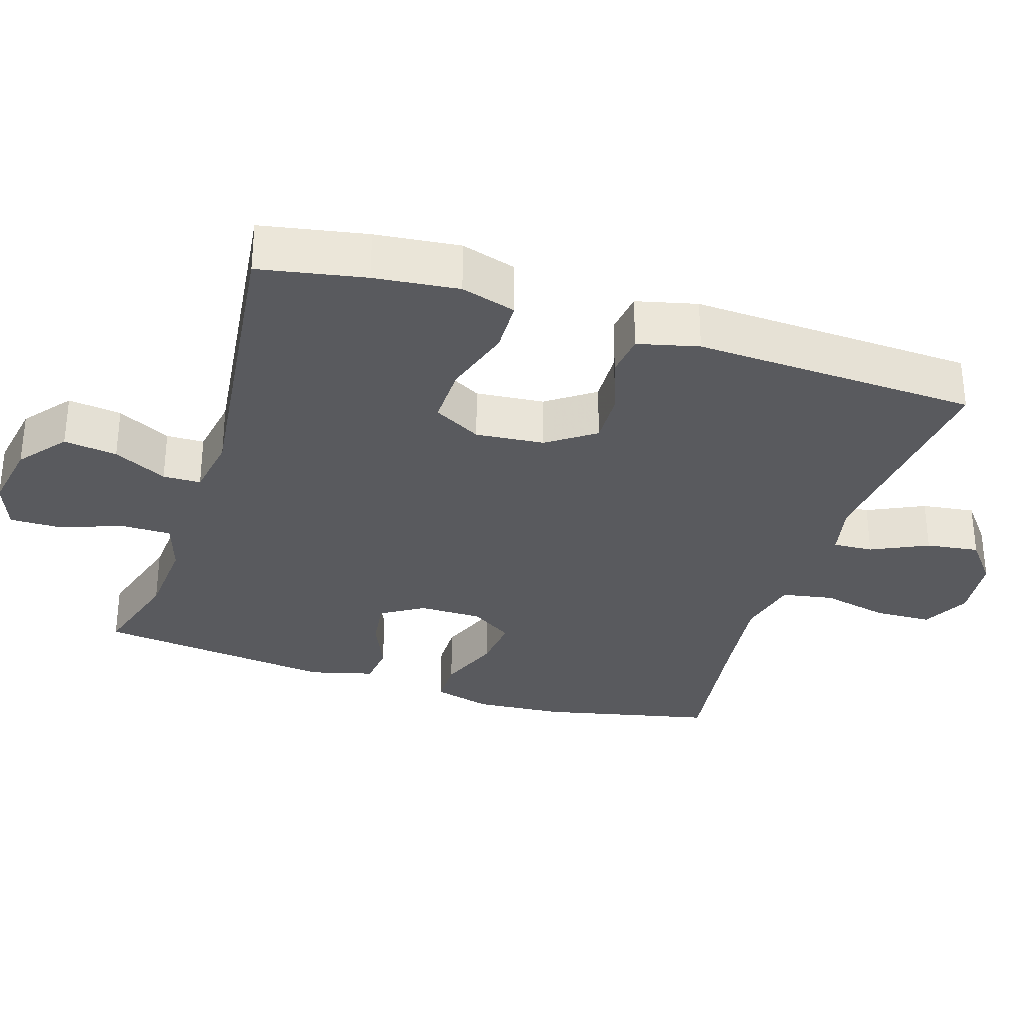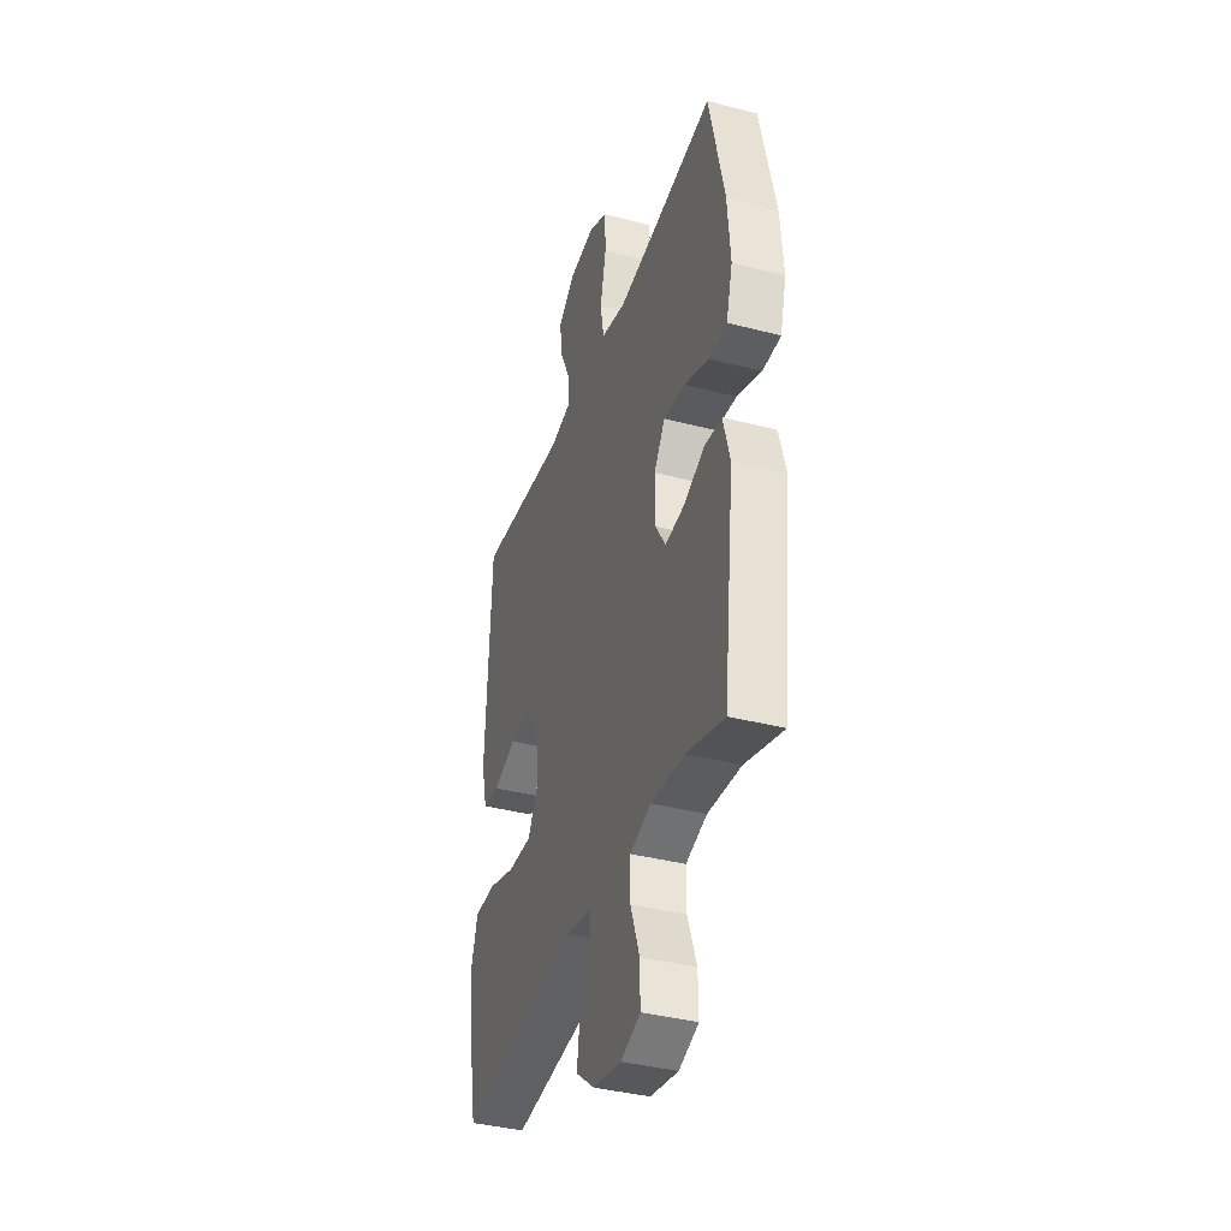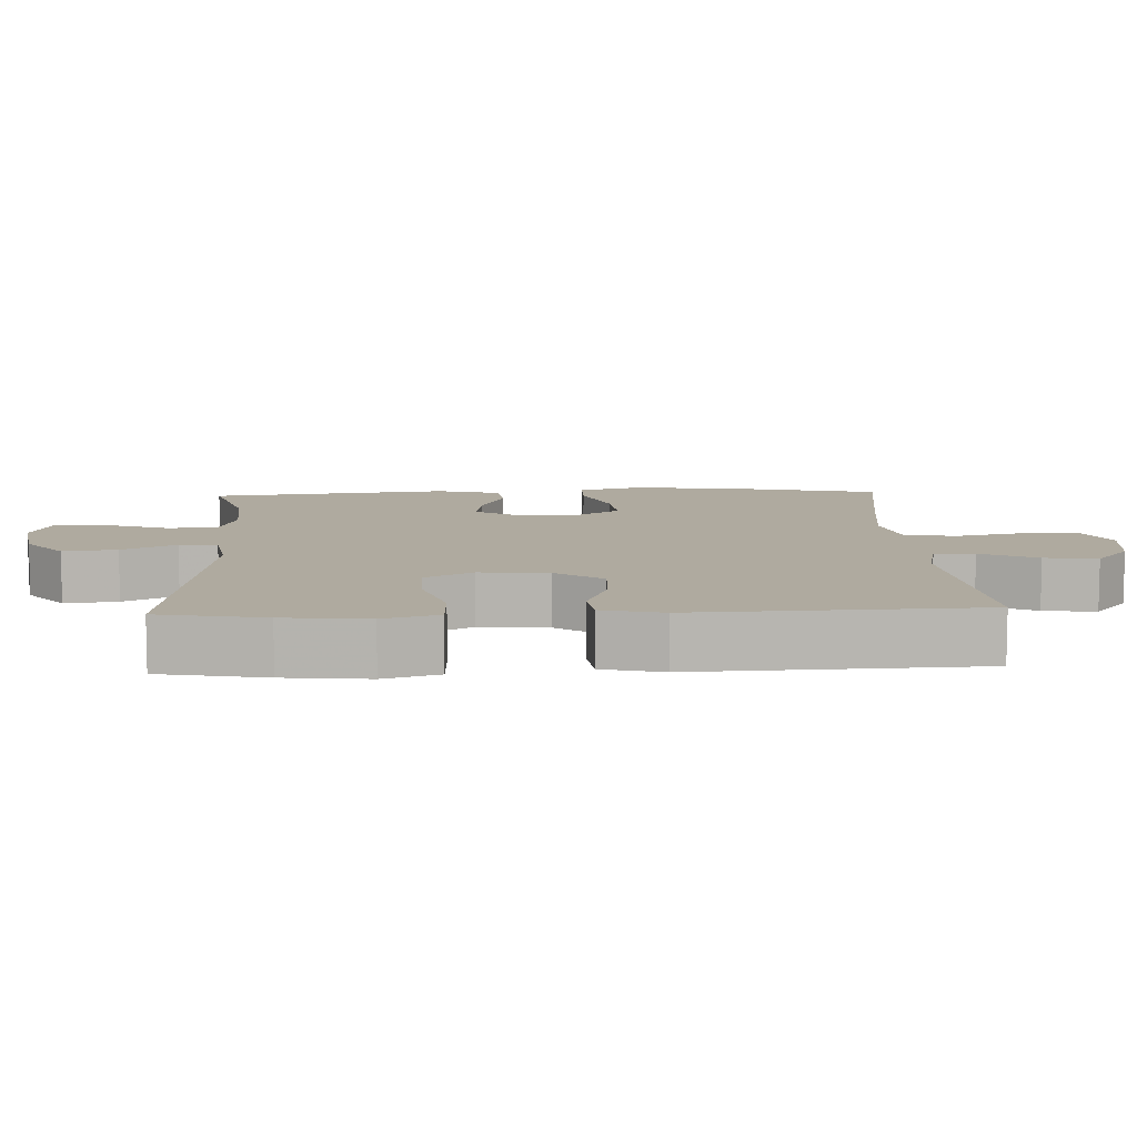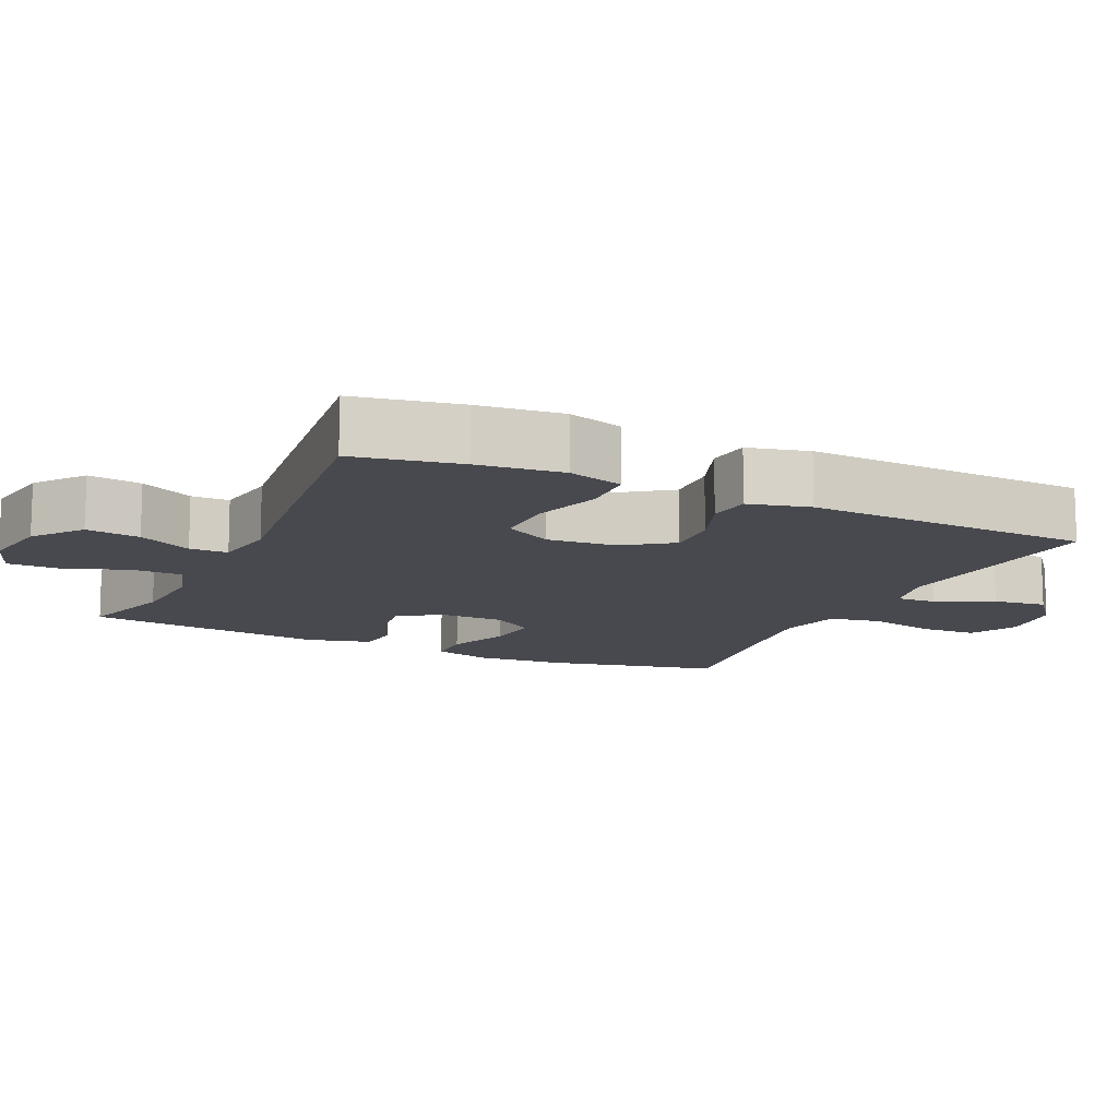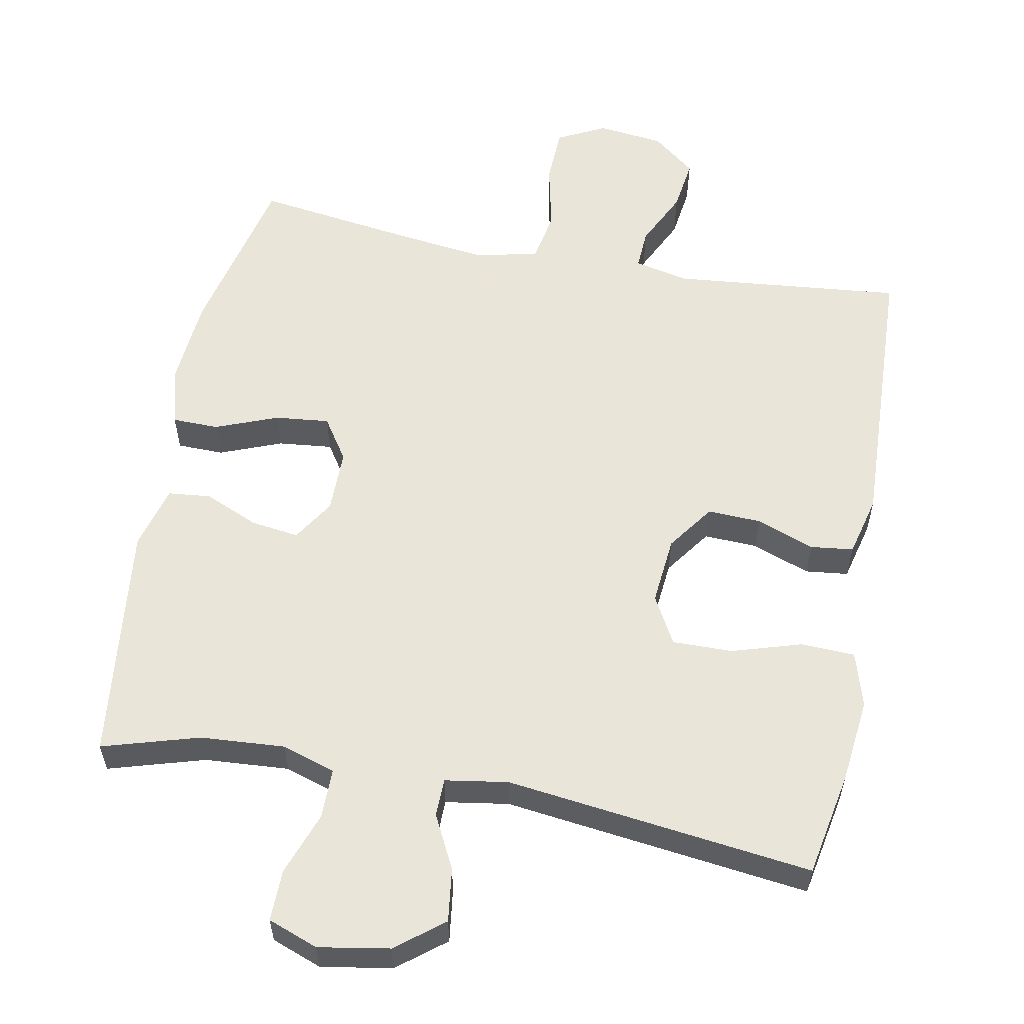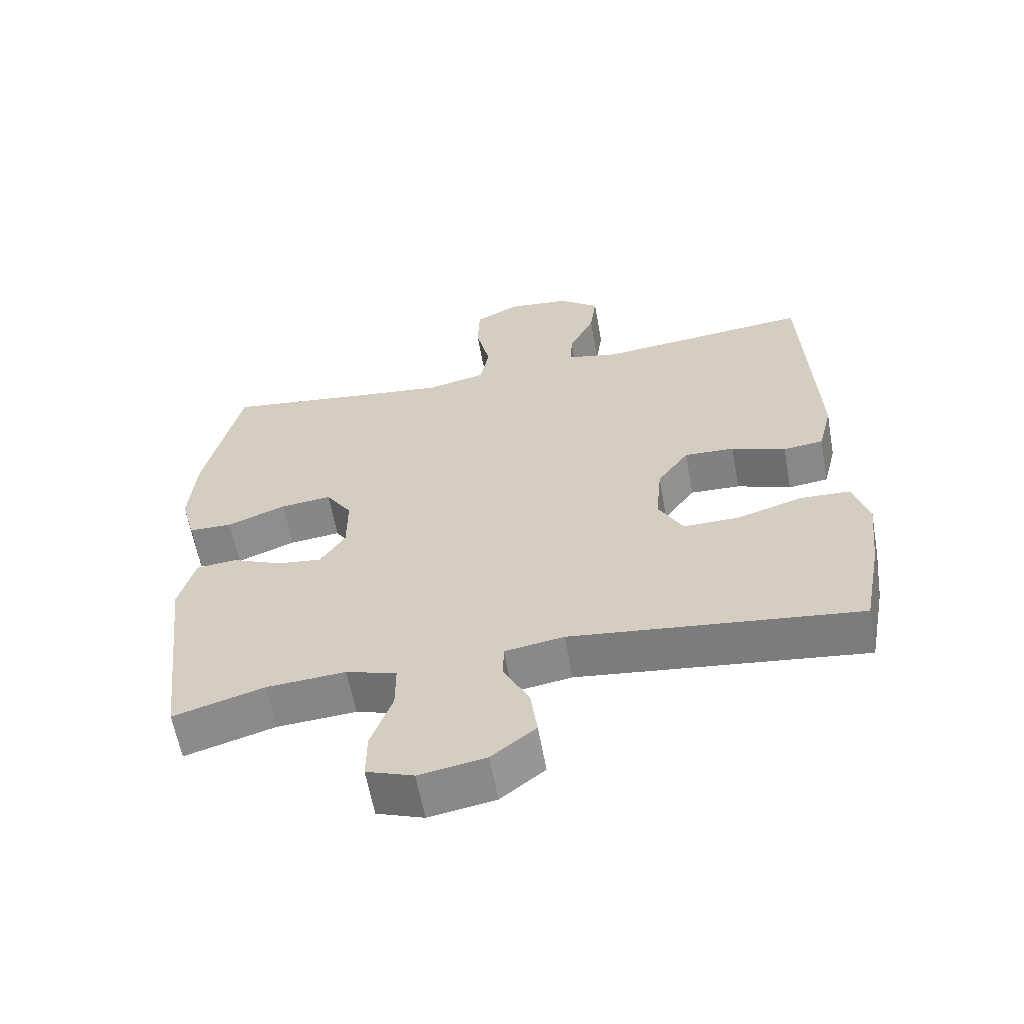
<metadata>
{"format":"obj","ext":"obj","renderer":"f3d","projection":"perspective","resolution":1024,"background":"white","views":[{"elev":-31.6,"azim":-107.8,"up":"+Y"},{"elev":-38.0,"azim":71.6,"up":"+Z"},{"elev":9.4,"azim":-92.6,"up":"+Y"},{"elev":-12.7,"azim":-115.0,"up":"+Y"},{"elev":57.7,"azim":-169.2,"up":"+Y"},{"elev":-61.1,"azim":-169.8,"up":"+Z"}]}
</metadata>
<code>
v 0.5 0.07 -0.5
v 0.365 0.07 -0.46
v 0.247 0.07 -0.452
v 0.172 0.07 -0.476
v 0.172 0.07 -0.546
v 0.204 0.07 -0.635
v 0.205 0.07 -0.707
v 0.135 0.07 -0.733
v 0.036 0.07 -0.716
v -0.03 0.07 -0.664
v -0.02 0.07 -0.589
v 0.018 0.07 -0.514
v 0.017 0.07 -0.461
v -0.071 0.07 -0.447
v -0.5 0.07 -0.5
v -0.528 0.07 -0.352
v -0.541 0.07 -0.234
v -0.518 0.07 -0.157
v -0.443 0.07 -0.154
v -0.345 0.07 -0.184
v -0.261 0.07 -0.185
v -0.224 0.07 -0.118
v -0.233 0.07 -0.022
v -0.28 0.07 0.044
v -0.355 0.07 0.041
v -0.436 0.07 0.011
v -0.496 0.07 0.018
v -0.517 0.07 0.103
v -0.5 0.07 0.5
v -0.179 0.07 0.468
v -0.102 0.07 0.485
v -0.105 0.07 0.541
v -0.143 0.07 0.62
v -0.153 0.07 0.694
v -0.093 0.07 0.742
v 0 0.07 0.753
v 0.067 0.07 0.719
v 0.07 0.07 0.639
v 0.049 0.07 0.545
v 0.062 0.07 0.473
v 0.15 0.07 0.453
v 0.279 0.07 0.469
v 0.5 0.07 0.5
v 0.554 0.07 0.261
v 0.564 0.07 0.136
v 0.542 0.07 0.055
v 0.477 0.07 0.054
v 0.39 0.07 0.088
v 0.314 0.07 0.096
v 0.275 0.07 0.037
v 0.275 0.07 -0.052
v 0.312 0.07 -0.111
v 0.379 0.07 -0.102
v 0.455 0.07 -0.069
v 0.515 0.07 -0.075
v 0.539 0.07 -0.165
v 0.5 0 -0.5
v 0.365 0 -0.46
v 0.247 0 -0.452
v 0.172 0 -0.476
v 0.172 0 -0.546
v 0.204 0 -0.635
v 0.205 0 -0.707
v 0.135 0 -0.733
v 0.036 0 -0.716
v -0.03 0 -0.664
v -0.02 0 -0.589
v 0.018 0 -0.514
v 0.017 0 -0.461
v -0.071 0 -0.447
v -0.5 0 -0.5
v -0.528 0 -0.352
v -0.541 0 -0.234
v -0.518 0 -0.157
v -0.443 0 -0.154
v -0.345 0 -0.184
v -0.261 0 -0.185
v -0.224 0 -0.118
v -0.233 0 -0.022
v -0.28 0 0.044
v -0.355 0 0.041
v -0.436 0 0.011
v -0.496 0 0.018
v -0.517 0 0.103
v -0.5 0 0.5
v -0.179 0 0.468
v -0.102 0 0.485
v -0.105 0 0.541
v -0.143 0 0.62
v -0.153 0 0.694
v -0.093 0 0.742
v 0 0 0.753
v 0.067 0 0.719
v 0.07 0 0.639
v 0.049 0 0.545
v 0.062 0 0.473
v 0.15 0 0.453
v 0.279 0 0.469
v 0.5 0 0.5
v 0.554 0 0.261
v 0.564 0 0.136
v 0.542 0 0.055
v 0.477 0 0.054
v 0.39 0 0.088
v 0.314 0 0.096
v 0.275 0 0.037
v 0.275 0 -0.052
v 0.312 0 -0.111
v 0.379 0 -0.102
v 0.455 0 -0.069
v 0.515 0 -0.075
v 0.539 0 -0.165
f 56 1 2
f 55 56 2
f 54 55 2
f 53 54 2
f 52 53 2 3
f 51 52 3 4
f 50 51 4
f 46 47 48
f 45 46 48
f 44 45 48
f 43 44 48
f 42 43 48
f 41 42 48 49
f 40 41 49 50
f 37 38 39
f 36 37 39
f 35 36 39
f 34 35 39
f 33 34 39
f 32 33 39
f 31 32 39 40
f 40 50 4
f 31 40 4
f 30 31 4
f 28 29 30
f 27 28 30
f 26 27 30
f 25 26 30
f 18 19 20
f 17 18 20
f 16 17 20
f 15 16 20
f 14 15 20
f 13 14 20 21
f 10 11 12
f 9 10 12
f 8 9 12
f 7 8 12
f 6 7 12
f 5 6 12
f 5 12 13
f 13 21 22
f 5 13 22
f 4 5 22
f 24 25 30
f 23 24 30 4
f 4 22 23
f 58 57 112
f 58 112 111
f 58 111 110
f 58 110 109
f 59 58 109 108
f 60 59 108 107
f 60 107 106
f 104 103 102
f 104 102 101
f 104 101 100
f 104 100 99
f 104 99 98
f 105 104 98 97
f 106 105 97 96
f 95 94 93
f 95 93 92
f 95 92 91
f 95 91 90
f 95 90 89
f 95 89 88
f 96 95 88 87
f 60 106 96
f 60 96 87
f 60 87 86
f 86 85 84
f 86 84 83
f 86 83 82
f 86 82 81
f 76 75 74
f 76 74 73
f 76 73 72
f 76 72 71
f 76 71 70
f 77 76 70 69
f 68 67 66
f 68 66 65
f 68 65 64
f 68 64 63
f 68 63 62
f 68 62 61
f 69 68 61
f 78 77 69
f 78 69 61
f 78 61 60
f 86 81 80
f 60 86 80 79
f 79 78 60
f 1 57 58 2
f 2 58 59 3
f 3 59 60 4
f 4 60 61 5
f 5 61 62 6
f 6 62 63 7
f 7 63 64 8
f 8 64 65 9
f 9 65 66 10
f 10 66 67 11
f 11 67 68 12
f 12 68 69 13
f 13 69 70 14
f 14 70 71 15
f 15 71 72 16
f 16 72 73 17
f 17 73 74 18
f 18 74 75 19
f 19 75 76 20
f 20 76 77 21
f 21 77 78 22
f 22 78 79 23
f 23 79 80 24
f 24 80 81 25
f 25 81 82 26
f 26 82 83 27
f 27 83 84 28
f 28 84 85 29
f 29 85 86 30
f 30 86 87 31
f 31 87 88 32
f 32 88 89 33
f 33 89 90 34
f 34 90 91 35
f 35 91 92 36
f 36 92 93 37
f 37 93 94 38
f 38 94 95 39
f 39 95 96 40
f 40 96 97 41
f 41 97 98 42
f 42 98 99 43
f 43 99 100 44
f 44 100 101 45
f 45 101 102 46
f 46 102 103 47
f 47 103 104 48
f 48 104 105 49
f 49 105 106 50
f 50 106 107 51
f 51 107 108 52
f 52 108 109 53
f 53 109 110 54
f 54 110 111 55
f 55 111 112 56
f 56 112 57 1

</code>
